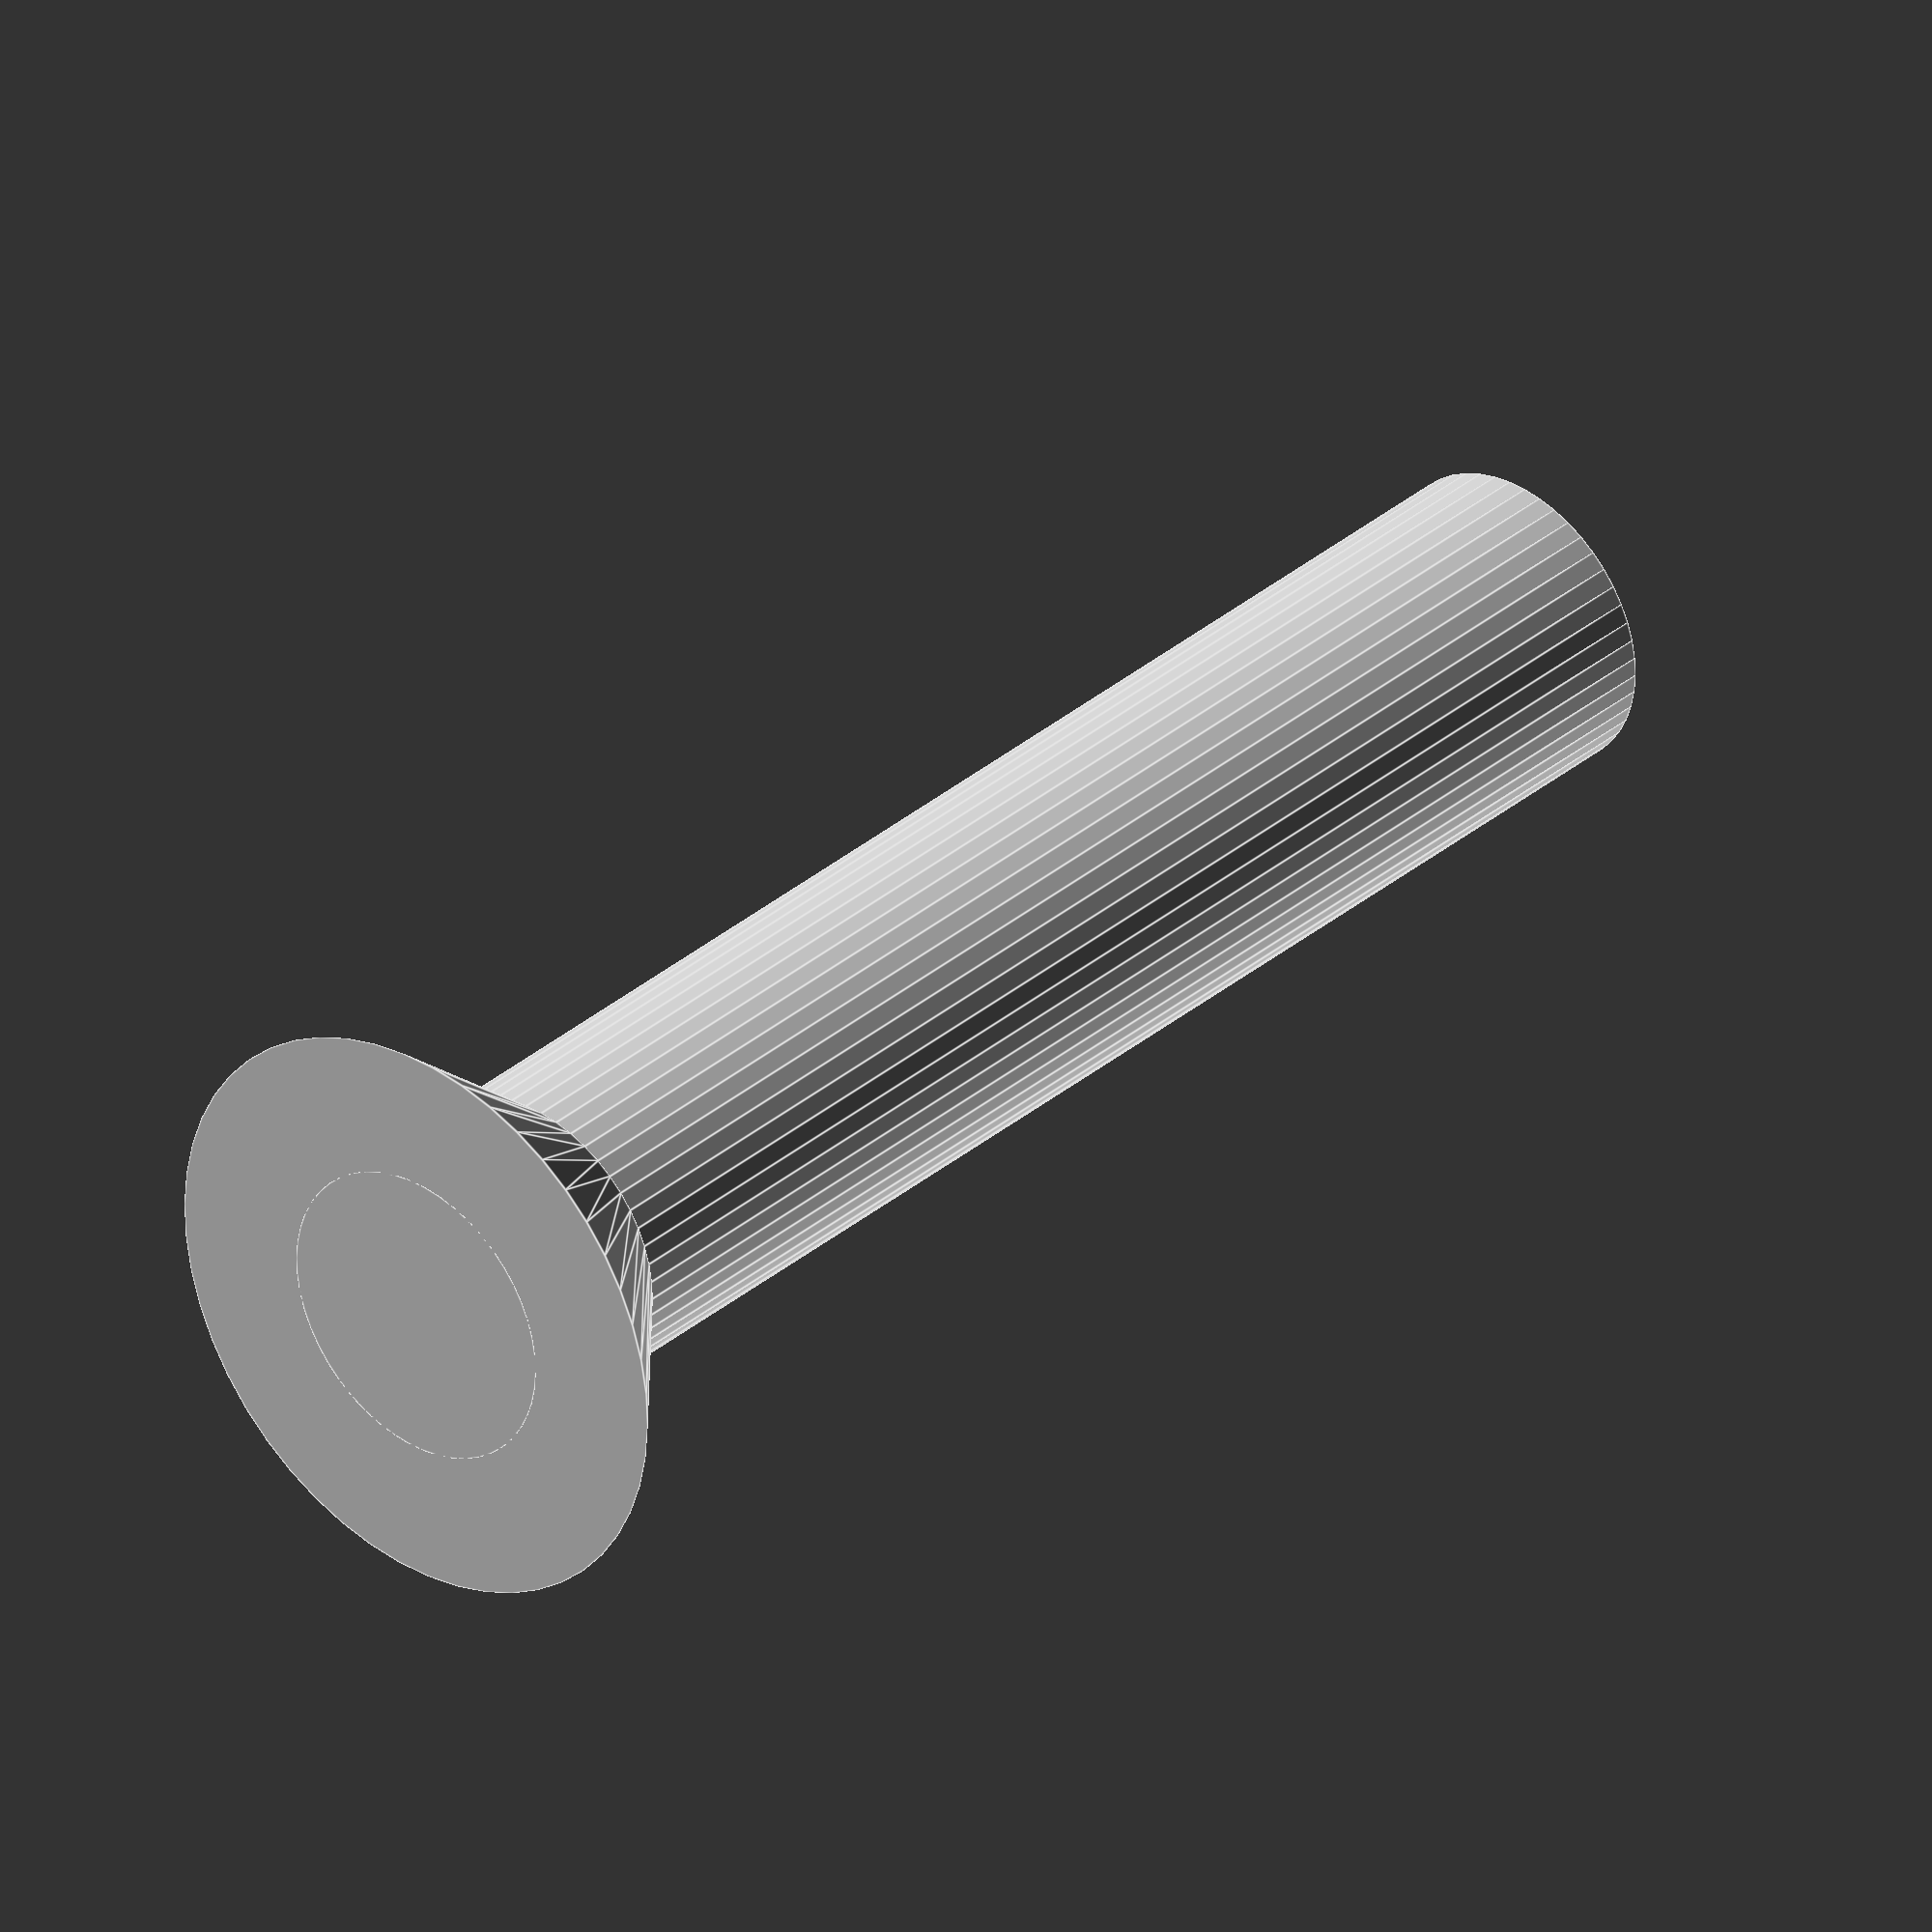
<openscad>
$fn = 50;


difference() {
	union() {
		translate(v = [0, 0, -1.7000000000]) {
			rotate(a = [0, 0, 0]) {
				cylinder(h = 1.7000000000, r1 = 1.5000000000, r2 = 2.9000000000);
			}
		}
		translate(v = [0, 0, -16]) {
			rotate(a = [0, 0, 0]) {
				cylinder(h = 16, r = 1.5000000000);
			}
		}
	}
	union();
}
</openscad>
<views>
elev=326.9 azim=115.8 roll=40.7 proj=o view=edges
</views>
